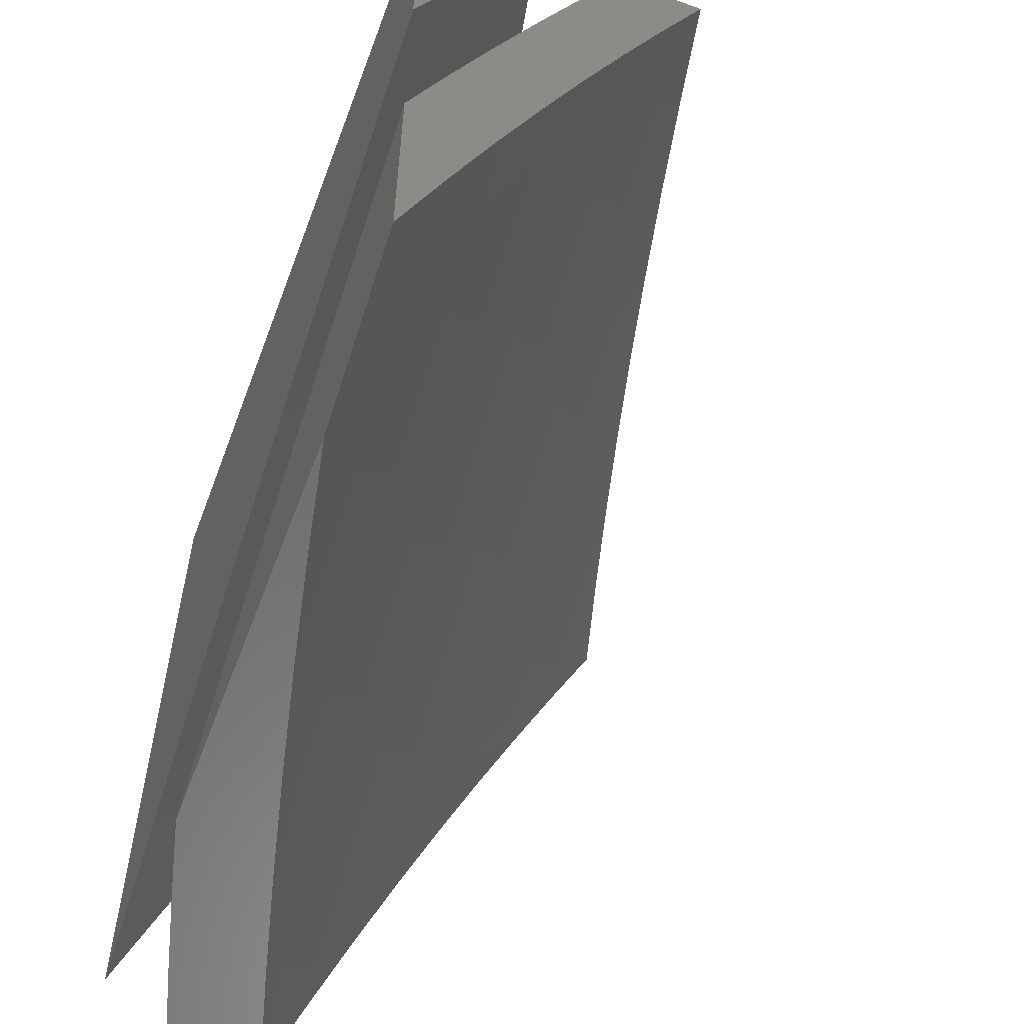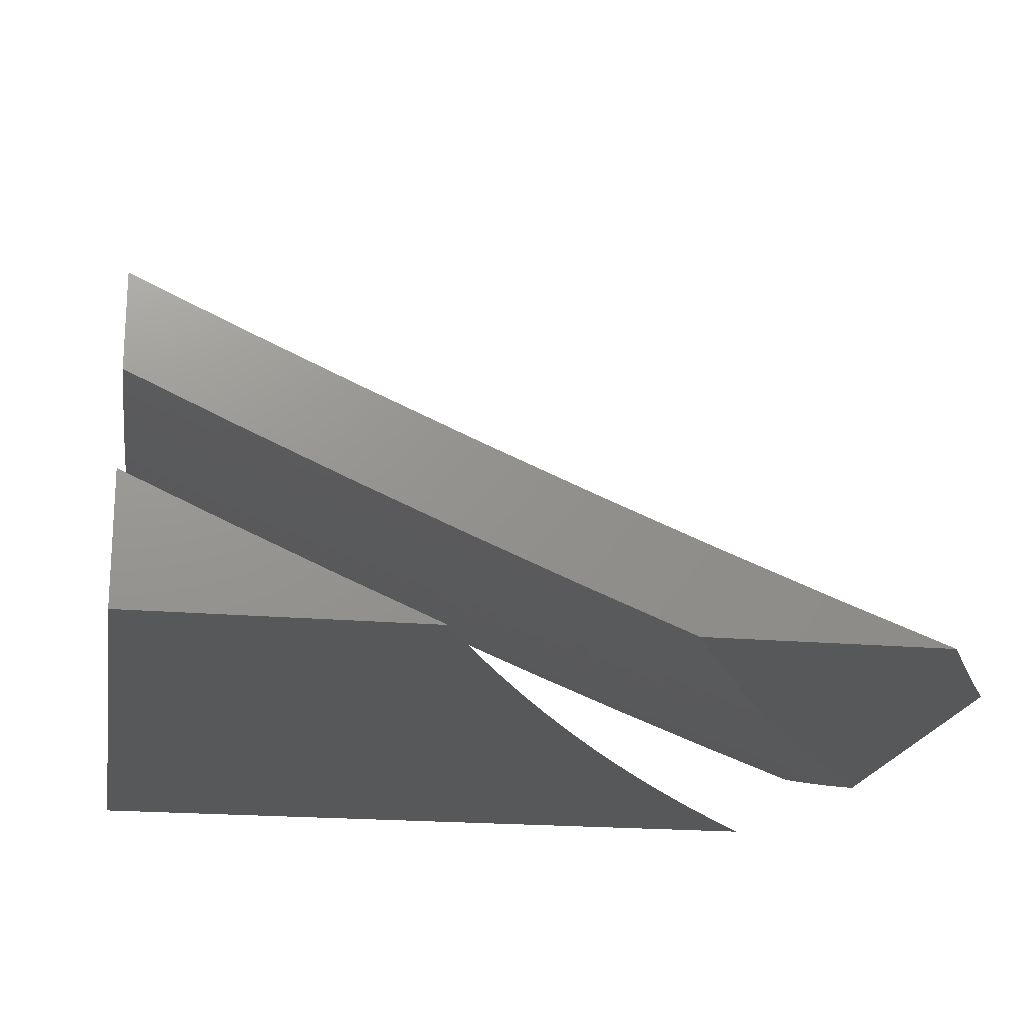
<metadata>
{"format":"stl","ext":"stl","renderer":"f3d","projection":"perspective","resolution":1024,"background":"white","views":[{"elev":-57.8,"azim":-110.5,"up":"+Y"},{"elev":-19.3,"azim":-99.5,"up":"+Z"}]}
</metadata>
<code>
# stl→obj: 369 verts, 730 faces
v 2.063 4.066 -11
v 2.064 4.211 -10.95
v 2 4.098 -11
v 2.011 4.237 -10.95
v 2 4.228 -10.95
v 2 4.359 -10.9
v 2.066 4.354 -10.89
v 2.012 4.38 -10.89
v 2.122 4.471 -10.83
v 2.066 4.497 -10.83
v 2.177 4.586 -10.77
v 2.119 4.613 -10.77
v 2.231 4.702 -10.71
v 2.172 4.729 -10.71
v 2.286 4.816 -10.65
v 2.225 4.844 -10.65
v 2.34 4.93 -10.59
v 2.278 4.959 -10.59
v 2.252 5 -10.57
v 2.216 4.987 -10.59
v 2.126 5 -10.6
v 2.164 4.872 -10.65
v 2.103 4.899 -10.65
v 2.053 4.782 -10.71
v 2.042 4.925 -10.65
v 2 4.873 -10.68
v 2 5 -10.62
v 2.126 4.033 -11
v 2.169 4.158 -10.95
v 2.116 4.185 -10.95
v 2.175 4.301 -10.89
v 2.121 4.328 -10.89
v 2.233 4.416 -10.83
v 2.178 4.444 -10.83
v 2.291 4.53 -10.77
v 2.234 4.559 -10.77
v 2.348 4.644 -10.71
v 2.29 4.673 -10.71
v 2.406 4.757 -10.65
v 2.346 4.787 -10.65
v 2.463 4.87 -10.59
v 2.401 4.9 -10.59
v 2.519 4.982 -10.52
v 2.378 5 -10.55
v 2.503 5 -10.52
v 2.581 4.95 -10.52
v 2.628 5 -10.49
v 2.643 4.917 -10.52
v 2.752 5 -10.46
v 2.705 4.884 -10.52
v 2.765 4.993 -10.46
v 2.827 4.958 -10.46
v 2.876 5 -10.42
v 2.889 4.922 -10.46
v 3 5 -10.39
v 2.95 4.885 -10.46
v 3 4.877 -10.45
v 2.946 4.742 -10.52
v 3 4.754 -10.5
v 2.937 4.599 -10.59
v 3 4.63 -10.56
v 2.995 4.562 -10.59
v 3 4.505 -10.61
v 2.926 4.457 -10.65
v 2.981 4.42 -10.65
v 2.856 4.351 -10.71
v 2.91 4.315 -10.71
v 2.786 4.244 -10.77
v 2.839 4.209 -10.77
v 2.716 4.137 -10.83
v 2.767 4.102 -10.83
v 2.645 4.029 -10.89
v 2.731 4 -10.88
v 2.596 4 -10.91
v 2.594 4.062 -10.89
v 2.543 4.094 -10.89
v 2.664 4.17 -10.83
v 2.611 4.204 -10.83
v 2.733 4.279 -10.77
v 2.679 4.312 -10.77
v 2.801 4.386 -10.71
v 2.746 4.421 -10.71
v 2.869 4.493 -10.65
v 2.813 4.529 -10.65
v 2.88 4.636 -10.59
v 2.821 4.671 -10.59
v 2.886 4.779 -10.52
v 2.763 4.706 -10.59
v 2.826 4.814 -10.52
v 2.703 4.741 -10.59
v 2.765 4.849 -10.52
v 2.644 4.774 -10.59
v 2.584 4.807 -10.59
v 2.523 4.839 -10.59
v 2.22 4.131 -10.95
v 2.189 4 -11
v 2.272 4.103 -10.95
v 2.325 4 -10.97
v 2.323 4.074 -10.95
v 2.374 4.045 -10.95
v 2.44 4.156 -10.89
v 2.492 4.125 -10.89
v 2.558 4.236 -10.83
v 2.425 4.015 -10.95
v 2.461 4 -10.94
v 2.818 4.067 -10.83
v 2.866 4 -10.84
v 2.869 4.032 -10.83
v 3 4 -10.81
v 2.995 4.099 -10.77
v 3 4.127 -10.76
v 2.943 4.136 -10.77
v 3 4.254 -10.71
v 2.891 4.173 -10.77
v 2.964 4.278 -10.71
v 3 4.38 -10.66
v 2 4.745 -10.74
v 2.003 4.665 -10.77
v 2.113 4.756 -10.71
v 2.061 4.639 -10.77
v 2 4.617 -10.79
v 2.009 4.522 -10.83
v 2 4.488 -10.85
v 2.229 4.273 -10.89
v 2.282 4.245 -10.89
v 2.335 4.216 -10.89
v 2.387 4.187 -10.89
v 2.288 4.388 -10.83
v 2.343 4.359 -10.83
v 2.397 4.329 -10.83
v 2.451 4.299 -10.83
v 2.505 4.268 -10.83
v 2.347 4.501 -10.77
v 2.404 4.472 -10.77
v 2.459 4.441 -10.77
v 2.515 4.41 -10.77
v 2.57 4.378 -10.77
v 2.625 4.346 -10.77
v 2.406 4.614 -10.71
v 2.464 4.584 -10.71
v 2.521 4.553 -10.71
v 2.578 4.521 -10.71
v 2.634 4.488 -10.71
v 2.69 4.455 -10.71
v 2.465 4.727 -10.65
v 2.524 4.696 -10.65
v 2.583 4.664 -10.65
v 2.641 4.631 -10.65
v 2.699 4.598 -10.65
v 2.756 4.563 -10.65
v 2.611 4.048 -11
v 2.714 4.135 -10.94
v 2.683 4 -11
v 2.766 4.1 -10.94
v 2.817 4.065 -10.94
v 2.838 4.207 -10.88
v 2.89 4.171 -10.88
v 2.909 4.313 -10.82
v 2.963 4.276 -10.82
v 3 4.379 -10.77
v 3 4.254 -10.82
v 2.662 4.168 -10.94
v 2.537 4.094 -11
v 2.61 4.201 -10.94
v 2.557 4.234 -10.94
v 2.623 4.344 -10.88
v 2.569 4.376 -10.88
v 2.634 4.487 -10.82
v 2.577 4.519 -10.82
v 2.64 4.63 -10.76
v 2.582 4.662 -10.76
v 2.643 4.773 -10.7
v 2.583 4.806 -10.7
v 2.643 4.917 -10.64
v 2.581 4.949 -10.64
v 2.628 5 -10.6
v 2.519 4.981 -10.64
v 2.503 5 -10.63
v 2.462 4.869 -10.7
v 2.401 4.899 -10.7
v 2.405 4.756 -10.76
v 2.345 4.786 -10.76
v 2.348 4.643 -10.82
v 2.289 4.672 -10.82
v 2.29 4.528 -10.88
v 2.233 4.557 -10.88
v 2.232 4.414 -10.94
v 2.176 4.441 -10.94
v 2.157 4.307 -11
v 2.079 4.345 -11
v 2.463 4.14 -11
v 2.504 4.265 -10.94
v 2.514 4.408 -10.88
v 2.52 4.551 -10.82
v 2.523 4.694 -10.76
v 2.523 4.838 -10.7
v 2.387 4.183 -11
v 2.45 4.296 -10.94
v 2.458 4.439 -10.88
v 2.463 4.582 -10.82
v 2.464 4.726 -10.76
v 2.396 4.327 -10.94
v 2.311 4.226 -11
v 2.342 4.356 -10.94
v 2.235 4.267 -11
v 2.287 4.385 -10.94
v 2.121 4.468 -10.94
v 2 4.382 -11
v 2.065 4.494 -10.94
v 2 4.507 -10.95
v 2.008 4.52 -10.94
v 2 4.631 -10.9
v 2.06 4.637 -10.88
v 2.002 4.663 -10.88
v 2.052 4.78 -10.82
v 2 4.755 -10.85
v 2 4.878 -10.79
v 2 5 -10.74
v 2.041 4.923 -10.76
v 2.103 4.897 -10.76
v 2.112 4.754 -10.82
v 2.118 4.611 -10.88
v 2.126 5 -10.71
v 2.215 4.986 -10.7
v 2.252 5 -10.69
v 2.277 4.958 -10.7
v 2.378 5 -10.66
v 2.339 4.929 -10.7
v 2.752 5 -10.57
v 2.704 4.883 -10.64
v 2.703 4.74 -10.7
v 2.698 4.596 -10.76
v 2.69 4.453 -10.82
v 2.678 4.311 -10.88
v 2.765 4.992 -10.57
v 2.876 5 -10.54
v 2.827 4.957 -10.57
v 2.889 4.922 -10.57
v 2.826 4.814 -10.64
v 2.886 4.778 -10.64
v 2.821 4.67 -10.7
v 2.879 4.635 -10.7
v 2.812 4.527 -10.76
v 2.869 4.492 -10.76
v 2.8 4.385 -10.82
v 2.855 4.349 -10.82
v 2.785 4.242 -10.88
v 3 5 -10.5
v 2.95 4.885 -10.57
v 2.945 4.742 -10.64
v 2.937 4.598 -10.7
v 2.925 4.455 -10.76
v 3 4.877 -10.56
v 3 4.754 -10.62
v 3 4.63 -10.67
v 2.994 4.561 -10.7
v 3 4.505 -10.72
v 2.98 4.418 -10.76
v 3 4.127 -10.87
v 2.942 4.135 -10.88
v 2.994 4.097 -10.88
v 3 4 -10.92
v 2.895 4 -10.95
v 2.789 4 -10.97
v 2.868 4.03 -10.94
v 2.731 4.277 -10.88
v 2.745 4.419 -10.82
v 2.755 4.562 -10.76
v 2.762 4.705 -10.7
v 2.765 4.849 -10.64
v 2.403 4.47 -10.88
v 2.406 4.613 -10.82
v 2.346 4.499 -10.88
v 2.176 4.584 -10.88
v 2.231 4.7 -10.82
v 2.172 4.728 -10.82
v 2.285 4.815 -10.76
v 2.225 4.843 -10.76
v 2.164 4.871 -10.76
v 3 4.078 -11
v 2.922 4.134 -11
v 3 5 -11
v 2.843 4.189 -11
v 2.763 4.242 -11
v 2.682 4.294 -11
v 2.599 4.344 -11
v 2.516 4.393 -11
v 2.432 4.44 -11
v 2.348 4.485 -11
v 2.262 4.529 -11
v 2 5 -11
v 2.175 4.571 -11
v 2.088 4.612 -11
v 2 4.651 -11
v 2 4.768 -10.95
v 2 4.884 -10.9
v 2 5 -10.85
v 2.144 5 -10.82
v 2.288 5 -10.79
v 2.431 5 -10.76
v 2.574 5 -10.73
v 2.717 5 -10.69
v 2.859 5 -10.65
v 3 5 -10.62
v 3 4.87 -10.68
v 3 4.74 -10.73
v 3 4.609 -10.79
v 3 4.477 -10.85
v 3 4.345 -10.9
v 3 4.212 -10.95
v 2.111 4.744 -10.94
v 2.05 4.771 -10.94
v 2.039 4.916 -10.88
v 2.101 4.889 -10.88
v 2.163 4.862 -10.88
v 2.171 4.717 -10.94
v 2.23 4.689 -10.94
v 2.29 4.661 -10.94
v 2.346 4.776 -10.88
v 2.407 4.746 -10.88
v 2.465 4.861 -10.81
v 2.526 4.829 -10.81
v 2.586 4.942 -10.75
v 2.648 4.909 -10.75
v 2.71 4.875 -10.75
v 2.772 4.986 -10.68
v 2.835 4.951 -10.68
v 2.898 4.914 -10.68
v 2.96 4.877 -10.68
v 2.894 4.768 -10.75
v 2.954 4.731 -10.75
v 2.828 4.659 -10.81
v 2.887 4.623 -10.81
v 2.761 4.55 -10.88
v 2.819 4.514 -10.88
v 2.694 4.439 -10.94
v 2.75 4.404 -10.94
v 2.806 4.369 -10.94
v 2.861 4.333 -10.94
v 2.916 4.297 -10.94
v 2.97 4.259 -10.94
v 2.348 4.631 -10.94
v 2.467 4.715 -10.88
v 2.588 4.797 -10.81
v 2.407 4.601 -10.94
v 2.527 4.684 -10.88
v 2.648 4.764 -10.81
v 2.772 4.84 -10.75
v 2.465 4.57 -10.94
v 2.523 4.538 -10.94
v 2.581 4.506 -10.94
v 2.637 4.473 -10.94
v 2.703 4.584 -10.88
v 2.988 4.404 -10.88
v 2.932 4.441 -10.88
v 2.945 4.586 -10.81
v 2.523 4.975 -10.75
v 2.403 4.892 -10.81
v 2.286 4.806 -10.88
v 2.341 4.922 -10.81
v 2.278 4.951 -10.81
v 2.215 4.98 -10.81
v 2.225 4.834 -10.88
v 2.586 4.651 -10.88
v 2.709 4.729 -10.81
v 2.833 4.805 -10.75
v 2.645 4.618 -10.88
v 2.768 4.695 -10.81
v 2.875 4.478 -10.88
f 1 2 3
f 3 2 4
f 3 4 5
f 5 4 6
f 6 4 7
f 6 7 8
f 8 7 9
f 8 9 10
f 10 9 11
f 10 11 12
f 12 11 13
f 12 13 14
f 14 13 15
f 14 15 16
f 16 15 17
f 16 17 18
f 18 17 19
f 18 19 20
f 20 19 21
f 20 21 22
f 22 21 23
f 22 23 24
f 24 23 25
f 24 25 26
f 26 25 27
f 27 25 21
f 21 25 23
f 28 29 1
f 1 29 30
f 1 30 2
f 2 30 31
f 2 31 32
f 32 31 33
f 32 33 34
f 34 33 35
f 34 35 36
f 36 35 37
f 36 37 38
f 38 37 39
f 38 39 40
f 40 39 41
f 40 41 42
f 42 41 43
f 42 43 44
f 44 43 45
f 45 43 46
f 45 46 47
f 47 46 48
f 47 48 49
f 49 48 50
f 49 50 51
f 51 50 52
f 51 52 49
f 49 52 53
f 53 52 54
f 53 54 55
f 55 54 56
f 55 56 57
f 57 56 58
f 57 58 59
f 59 58 60
f 59 60 61
f 61 60 62
f 61 62 63
f 63 62 64
f 63 64 65
f 65 64 66
f 65 66 67
f 67 66 68
f 67 68 69
f 69 68 70
f 69 70 71
f 71 70 72
f 71 72 73
f 73 72 74
f 74 72 75
f 74 75 76
f 76 75 77
f 76 77 78
f 78 77 79
f 78 79 80
f 80 79 81
f 80 81 82
f 82 81 83
f 82 83 84
f 84 83 60
f 84 60 85
f 85 60 58
f 85 58 86
f 86 58 87
f 86 87 88
f 88 87 89
f 88 89 90
f 90 89 91
f 90 91 92
f 92 91 50
f 92 50 93
f 93 50 48
f 93 48 94
f 94 48 46
f 94 46 41
f 41 46 43
f 29 28 95
f 95 28 96
f 95 96 97
f 97 96 98
f 97 98 99
f 99 98 100
f 99 100 101
f 101 100 102
f 101 102 103
f 103 102 78
f 103 78 80
f 100 98 104
f 104 98 105
f 104 105 102
f 102 105 76
f 102 76 78
f 105 74 76
f 71 73 106
f 106 73 107
f 106 107 108
f 108 107 109
f 108 109 110
f 110 109 111
f 110 111 112
f 112 111 113
f 112 113 114
f 114 113 115
f 114 115 69
f 69 115 67
f 113 116 115
f 115 116 67
f 67 116 65
f 65 116 63
f 42 44 17
f 17 44 19
f 26 117 24
f 24 117 118
f 24 118 119
f 119 118 120
f 119 120 14
f 14 120 12
f 117 121 118
f 118 121 120
f 120 121 122
f 122 121 123
f 122 123 10
f 10 123 8
f 123 6 8
f 7 4 32
f 32 4 2
f 9 7 34
f 34 7 32
f 11 9 36
f 36 9 34
f 13 11 38
f 38 11 36
f 15 13 40
f 40 13 38
f 17 15 42
f 42 15 40
f 31 30 124
f 124 30 29
f 124 29 125
f 125 29 95
f 125 95 126
f 126 95 97
f 126 97 127
f 127 97 99
f 127 99 101
f 33 31 128
f 128 31 124
f 128 124 129
f 129 124 125
f 129 125 130
f 130 125 126
f 130 126 131
f 131 126 127
f 131 127 132
f 132 127 101
f 132 101 103
f 35 33 133
f 133 33 128
f 133 128 134
f 134 128 129
f 134 129 135
f 135 129 130
f 135 130 136
f 136 130 131
f 136 131 137
f 137 131 132
f 137 132 138
f 138 132 103
f 138 103 80
f 37 35 139
f 139 35 133
f 139 133 140
f 140 133 134
f 140 134 141
f 141 134 135
f 141 135 142
f 142 135 136
f 142 136 143
f 143 136 137
f 143 137 144
f 144 137 138
f 144 138 82
f 82 138 80
f 39 37 145
f 145 37 139
f 145 139 146
f 146 139 140
f 146 140 147
f 147 140 141
f 147 141 148
f 148 141 142
f 148 142 149
f 149 142 143
f 149 143 150
f 150 143 144
f 150 144 84
f 84 144 82
f 41 39 94
f 94 39 145
f 94 145 93
f 93 145 146
f 93 146 92
f 92 146 147
f 92 147 90
f 90 147 148
f 90 148 88
f 88 148 149
f 88 149 86
f 86 149 150
f 86 150 85
f 85 150 84
f 52 50 91
f 52 91 54
f 54 91 89
f 54 89 56
f 56 89 87
f 56 87 58
f 104 102 100
f 64 62 83
f 83 62 60
f 66 64 81
f 81 64 83
f 68 66 79
f 79 66 81
f 70 68 77
f 77 68 79
f 72 70 75
f 75 70 77
f 69 71 114
f 114 71 106
f 114 106 112
f 112 106 108
f 112 108 110
f 120 122 12
f 12 122 10
f 14 16 119
f 119 16 22
f 119 22 24
f 20 22 18
f 18 22 16
f 151 152 153
f 153 152 154
f 153 154 155
f 155 154 156
f 155 156 157
f 157 156 158
f 157 158 159
f 159 158 160
f 159 160 161
f 152 151 162
f 162 151 163
f 162 163 164
f 164 163 165
f 164 165 166
f 166 165 167
f 166 167 168
f 168 167 169
f 168 169 170
f 170 169 171
f 170 171 172
f 172 171 173
f 172 173 174
f 174 173 175
f 174 175 176
f 176 175 177
f 176 177 178
f 178 177 179
f 178 179 180
f 180 179 181
f 180 181 182
f 182 181 183
f 182 183 184
f 184 183 185
f 184 185 186
f 186 185 187
f 186 187 188
f 188 187 189
f 188 189 190
f 163 191 165
f 165 191 192
f 165 192 167
f 167 192 193
f 167 193 169
f 169 193 194
f 169 194 171
f 171 194 195
f 171 195 173
f 173 195 196
f 173 196 175
f 175 196 177
f 191 197 192
f 192 197 198
f 192 198 193
f 193 198 199
f 193 199 194
f 194 199 200
f 194 200 195
f 195 200 201
f 195 201 196
f 196 201 179
f 196 179 177
f 198 197 202
f 202 197 203
f 202 203 204
f 204 203 205
f 204 205 206
f 206 205 187
f 206 187 185
f 205 189 187
f 188 190 207
f 207 190 208
f 207 208 209
f 209 208 210
f 209 210 211
f 211 210 212
f 211 212 213
f 213 212 214
f 213 214 215
f 215 214 216
f 215 216 217
f 212 216 214
f 218 219 217
f 217 219 220
f 217 220 215
f 215 220 221
f 215 221 213
f 213 221 222
f 213 222 209
f 209 222 207
f 218 223 219
f 219 223 220
f 220 223 224
f 224 223 225
f 224 225 226
f 226 225 227
f 226 227 228
f 228 227 180
f 228 180 182
f 227 178 180
f 176 229 174
f 174 229 230
f 174 230 172
f 172 230 231
f 172 231 170
f 170 231 232
f 170 232 168
f 168 232 233
f 168 233 166
f 166 233 234
f 166 234 164
f 164 234 162
f 230 229 235
f 235 229 236
f 235 236 237
f 237 236 238
f 237 238 239
f 239 238 240
f 239 240 241
f 241 240 242
f 241 242 243
f 243 242 244
f 243 244 245
f 245 244 246
f 245 246 247
f 247 246 156
f 247 156 154
f 236 248 238
f 238 248 249
f 238 249 240
f 240 249 250
f 240 250 242
f 242 250 251
f 242 251 244
f 244 251 252
f 244 252 246
f 246 252 158
f 246 158 156
f 248 253 249
f 249 253 254
f 249 254 250
f 250 254 255
f 250 255 251
f 251 255 256
f 251 256 252
f 252 256 257
f 252 257 258
f 258 257 160
f 258 160 158
f 255 257 256
f 259 260 161
f 161 260 157
f 161 157 159
f 260 259 261
f 261 259 262
f 261 262 263
f 264 265 263
f 263 265 260
f 263 260 261
f 265 264 155
f 155 264 153
f 154 152 247
f 247 152 266
f 247 266 245
f 245 266 267
f 245 267 243
f 243 267 268
f 243 268 241
f 241 268 269
f 241 269 239
f 239 269 270
f 239 270 237
f 237 270 235
f 258 158 252
f 152 162 266
f 266 162 234
f 266 234 267
f 267 234 233
f 267 233 268
f 268 233 232
f 268 232 269
f 269 232 231
f 269 231 270
f 270 231 230
f 270 230 235
f 204 271 202
f 202 271 199
f 202 199 198
f 199 271 200
f 200 271 272
f 200 272 201
f 201 272 181
f 201 181 179
f 271 204 273
f 273 204 206
f 273 206 185
f 271 273 272
f 272 273 183
f 272 183 181
f 183 273 185
f 186 188 274
f 274 188 207
f 274 207 222
f 184 186 275
f 275 186 274
f 275 274 276
f 276 274 222
f 276 222 221
f 182 184 277
f 277 184 275
f 277 275 278
f 278 275 276
f 278 276 279
f 279 276 221
f 279 221 220
f 226 228 277
f 277 228 182
f 226 277 278
f 226 278 224
f 224 278 279
f 224 279 220
f 211 213 209
f 265 155 157
f 260 265 157
f 109 107 262
f 262 107 73
f 262 73 263
f 263 73 74
f 263 74 264
f 264 74 105
f 264 105 153
f 153 105 98
f 153 98 96
f 55 57 248
f 248 57 253
f 253 57 59
f 253 59 254
f 254 59 61
f 254 61 255
f 255 61 63
f 255 63 257
f 257 63 116
f 257 116 160
f 160 116 113
f 160 113 161
f 161 113 111
f 161 111 259
f 259 111 109
f 259 109 262
f 28 197 96
f 96 197 191
f 96 191 163
f 28 1 197
f 197 1 203
f 203 1 3
f 203 3 205
f 205 3 189
f 189 3 190
f 190 3 208
f 163 151 96
f 96 151 153
f 3 5 208
f 208 5 6
f 208 6 210
f 210 6 123
f 210 123 212
f 212 123 121
f 212 121 216
f 216 121 117
f 216 117 217
f 217 117 218
f 218 117 26
f 218 26 27
f 21 225 27
f 27 225 223
f 27 223 218
f 225 21 227
f 227 21 19
f 227 19 178
f 178 19 44
f 178 44 176
f 176 44 45
f 176 45 229
f 229 45 47
f 229 47 236
f 236 47 49
f 236 49 248
f 248 49 53
f 248 53 55
f 280 281 282
f 282 281 283
f 282 283 284
f 284 285 282
f 282 285 286
f 282 286 287
f 287 288 282
f 282 288 289
f 282 289 290
f 282 290 291
f 291 290 292
f 291 292 293
f 293 294 291
f 294 295 291
f 291 295 296
f 291 296 297
f 297 298 291
f 291 298 299
f 291 299 282
f 282 299 300
f 282 300 301
f 301 302 282
f 282 302 303
f 282 303 304
f 304 305 282
f 282 305 306
f 282 306 307
f 307 308 282
f 282 308 309
f 282 309 310
f 310 280 282
f 293 311 294
f 294 311 312
f 294 312 295
f 295 312 313
f 295 313 296
f 296 313 297
f 297 313 298
f 298 313 314
f 298 314 315
f 315 314 312
f 315 312 311
f 311 293 316
f 316 293 292
f 316 292 317
f 317 292 318
f 317 318 319
f 319 318 320
f 319 320 321
f 321 320 322
f 321 322 323
f 323 322 324
f 323 324 301
f 301 324 302
f 302 324 325
f 302 325 326
f 326 325 327
f 326 327 303
f 303 327 328
f 303 328 304
f 304 328 329
f 304 329 305
f 305 329 330
f 305 330 331
f 331 330 332
f 331 332 333
f 333 332 334
f 333 334 335
f 335 334 336
f 335 336 337
f 337 336 285
f 337 285 338
f 338 285 284
f 338 284 339
f 339 284 283
f 339 283 340
f 340 283 341
f 340 341 309
f 309 341 310
f 310 341 281
f 310 281 280
f 292 290 318
f 318 290 342
f 318 342 320
f 320 342 343
f 320 343 322
f 322 343 344
f 322 344 324
f 324 344 325
f 290 289 342
f 342 289 345
f 342 345 343
f 343 345 346
f 343 346 344
f 344 346 347
f 344 347 325
f 325 347 348
f 325 348 327
f 327 348 328
f 345 289 349
f 349 289 288
f 349 288 350
f 350 288 287
f 350 287 351
f 351 287 352
f 351 352 353
f 353 352 334
f 353 334 332
f 287 286 352
f 352 286 336
f 352 336 334
f 286 285 336
f 283 281 341
f 340 309 354
f 354 309 308
f 354 308 355
f 355 308 307
f 355 307 356
f 356 307 306
f 356 306 331
f 331 306 305
f 303 302 326
f 323 301 357
f 357 301 300
f 357 300 321
f 321 300 358
f 321 358 319
f 319 358 359
f 319 359 317
f 317 359 316
f 358 300 360
f 360 300 299
f 360 299 361
f 361 299 362
f 361 362 315
f 315 362 298
f 299 298 362
f 315 311 363
f 363 311 316
f 363 316 359
f 313 312 314
f 360 361 363
f 363 361 315
f 360 363 359
f 360 359 358
f 323 357 321
f 345 349 346
f 346 349 364
f 346 364 347
f 347 364 365
f 347 365 348
f 348 365 366
f 348 366 328
f 328 366 329
f 349 350 364
f 364 350 367
f 364 367 365
f 365 367 368
f 365 368 366
f 366 368 330
f 366 330 329
f 351 353 367
f 367 353 368
f 330 368 332
f 332 368 353
f 350 351 367
f 335 337 369
f 369 337 338
f 369 338 355
f 355 338 339
f 355 339 354
f 354 339 340
f 333 335 356
f 356 335 369
f 356 369 355
f 331 333 356

</code>
